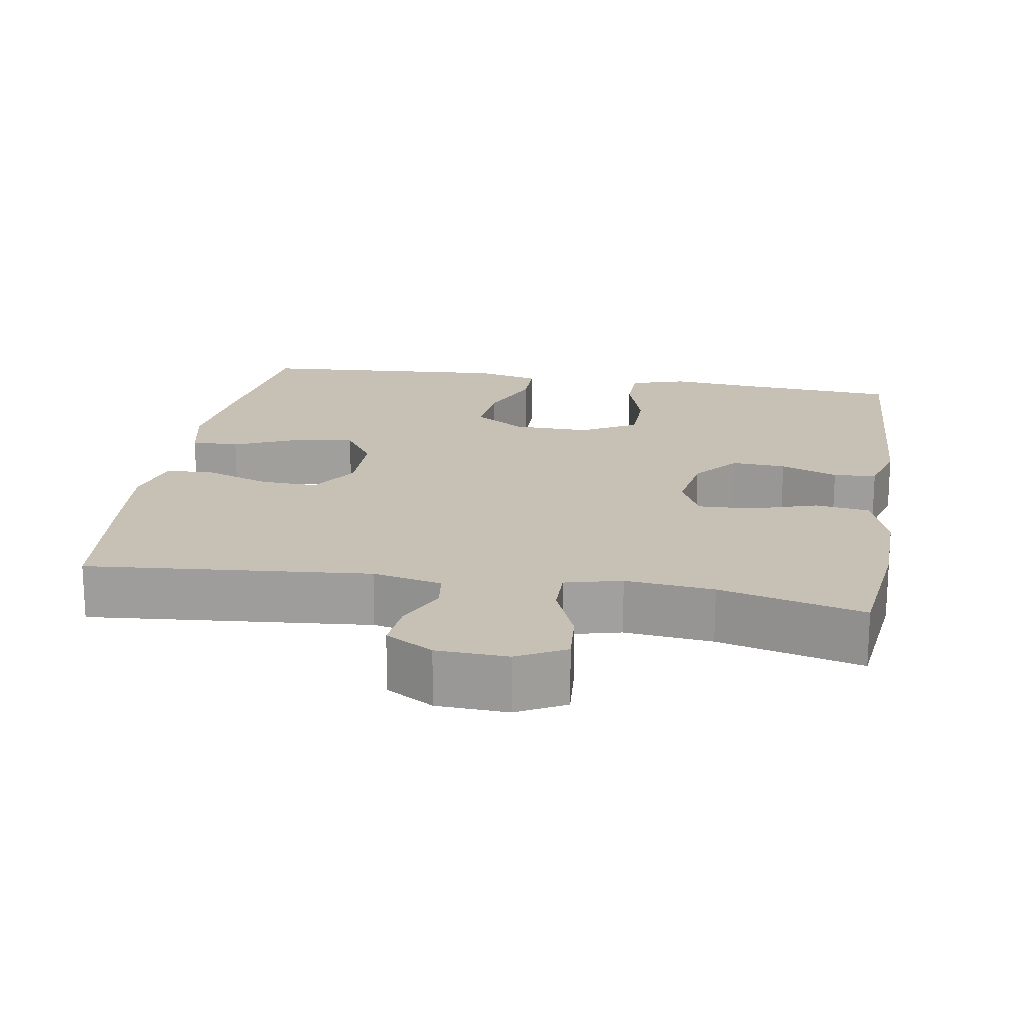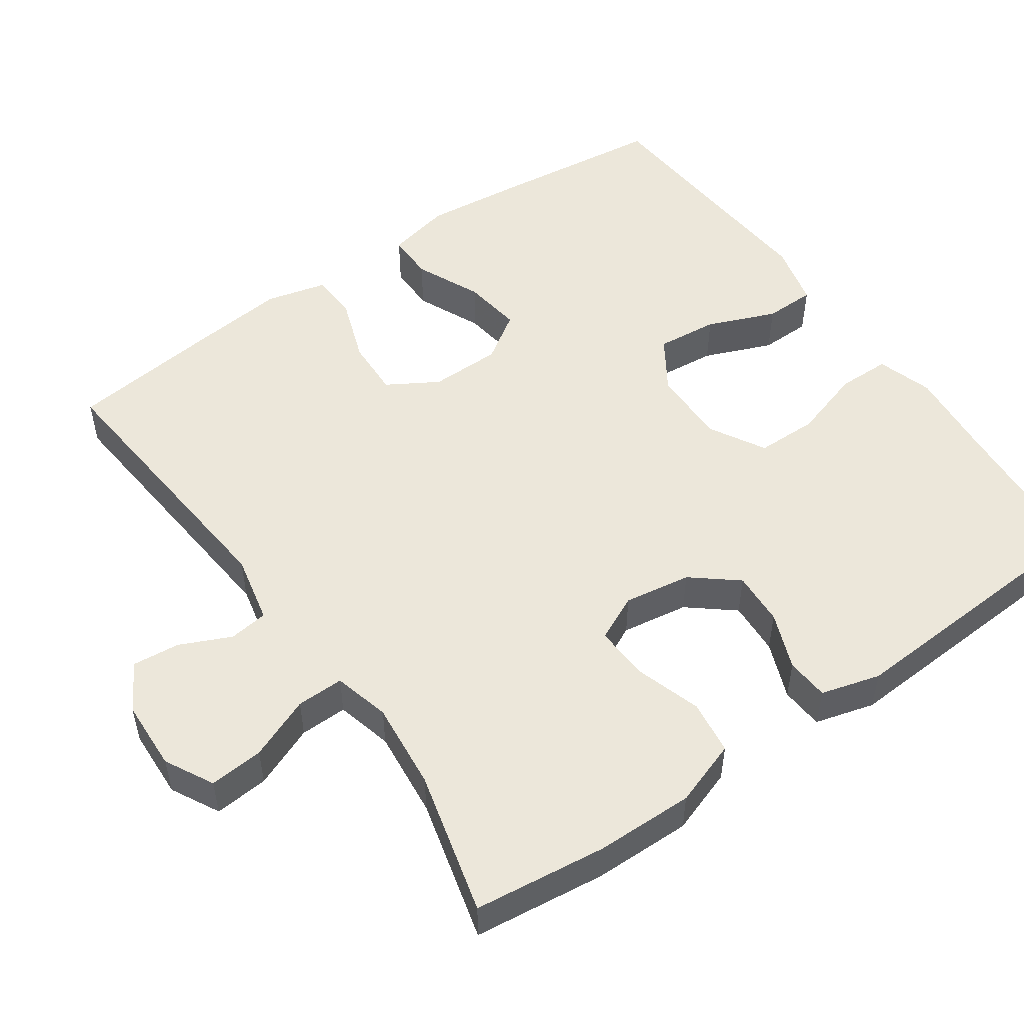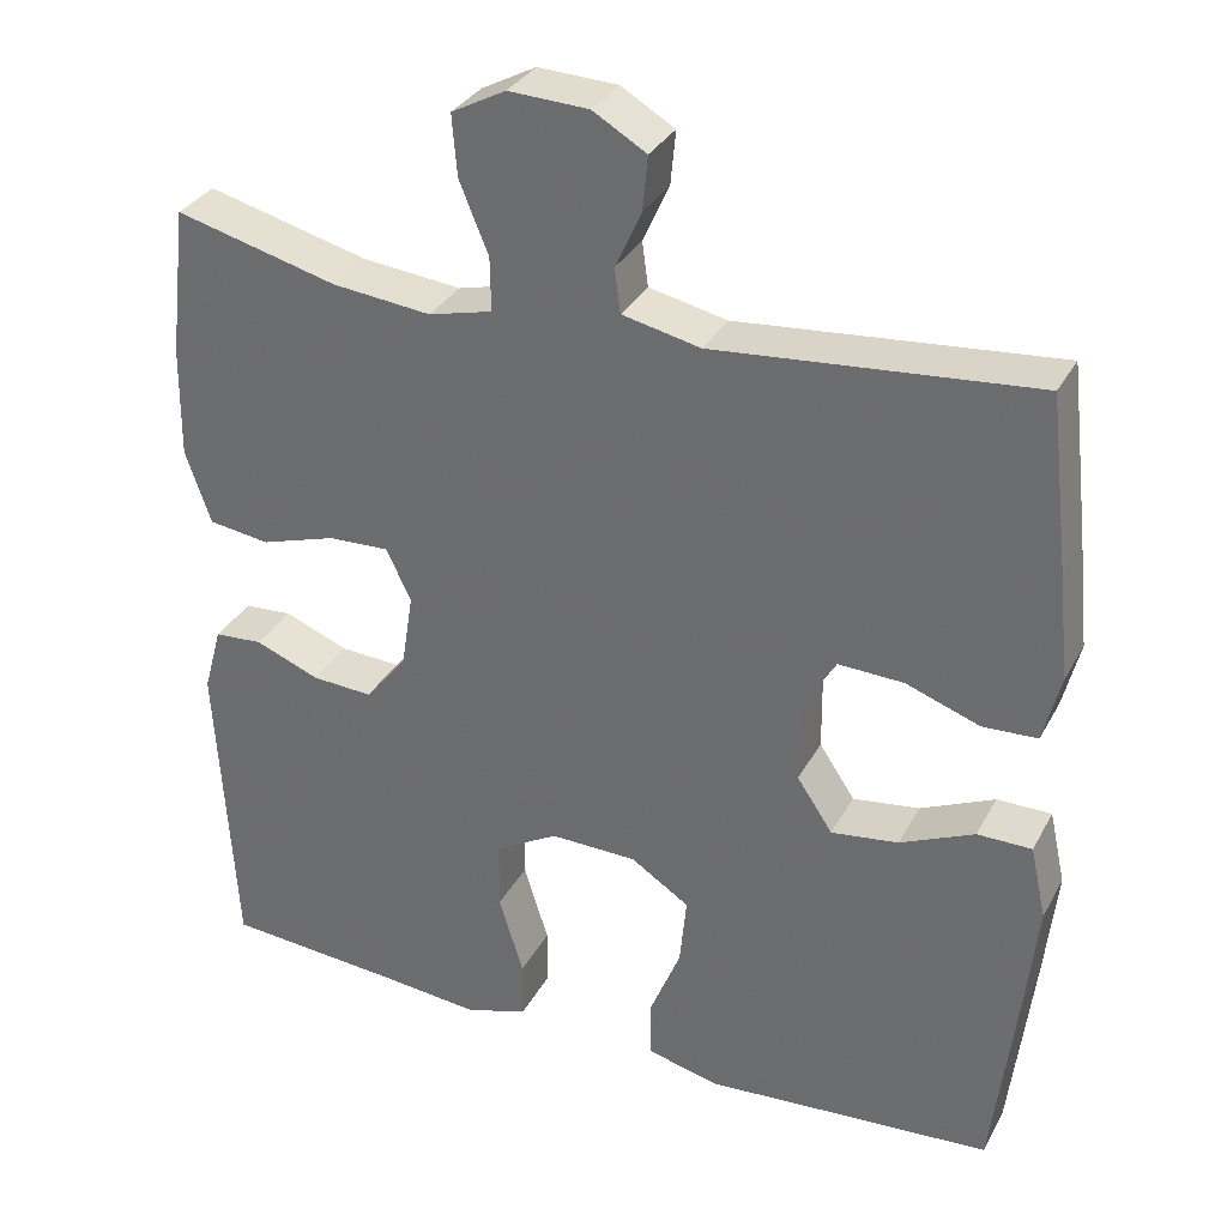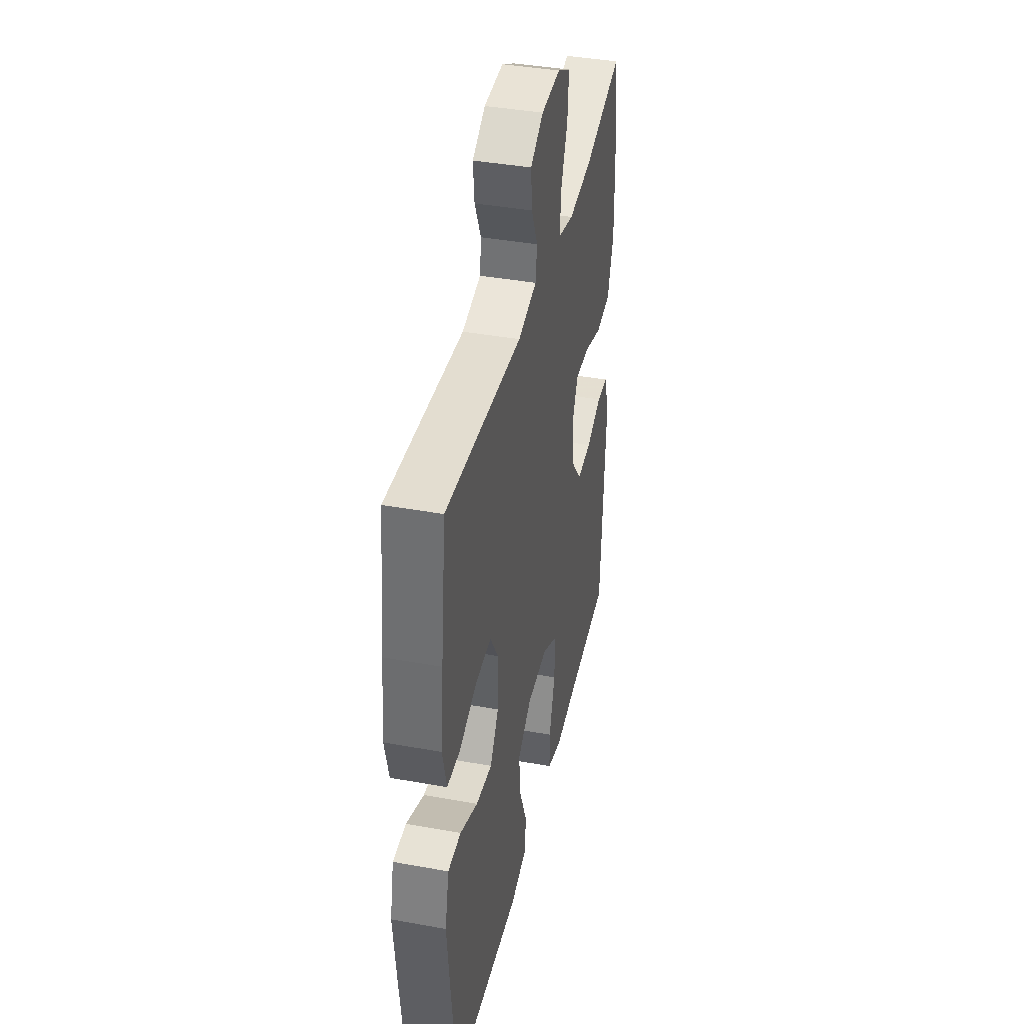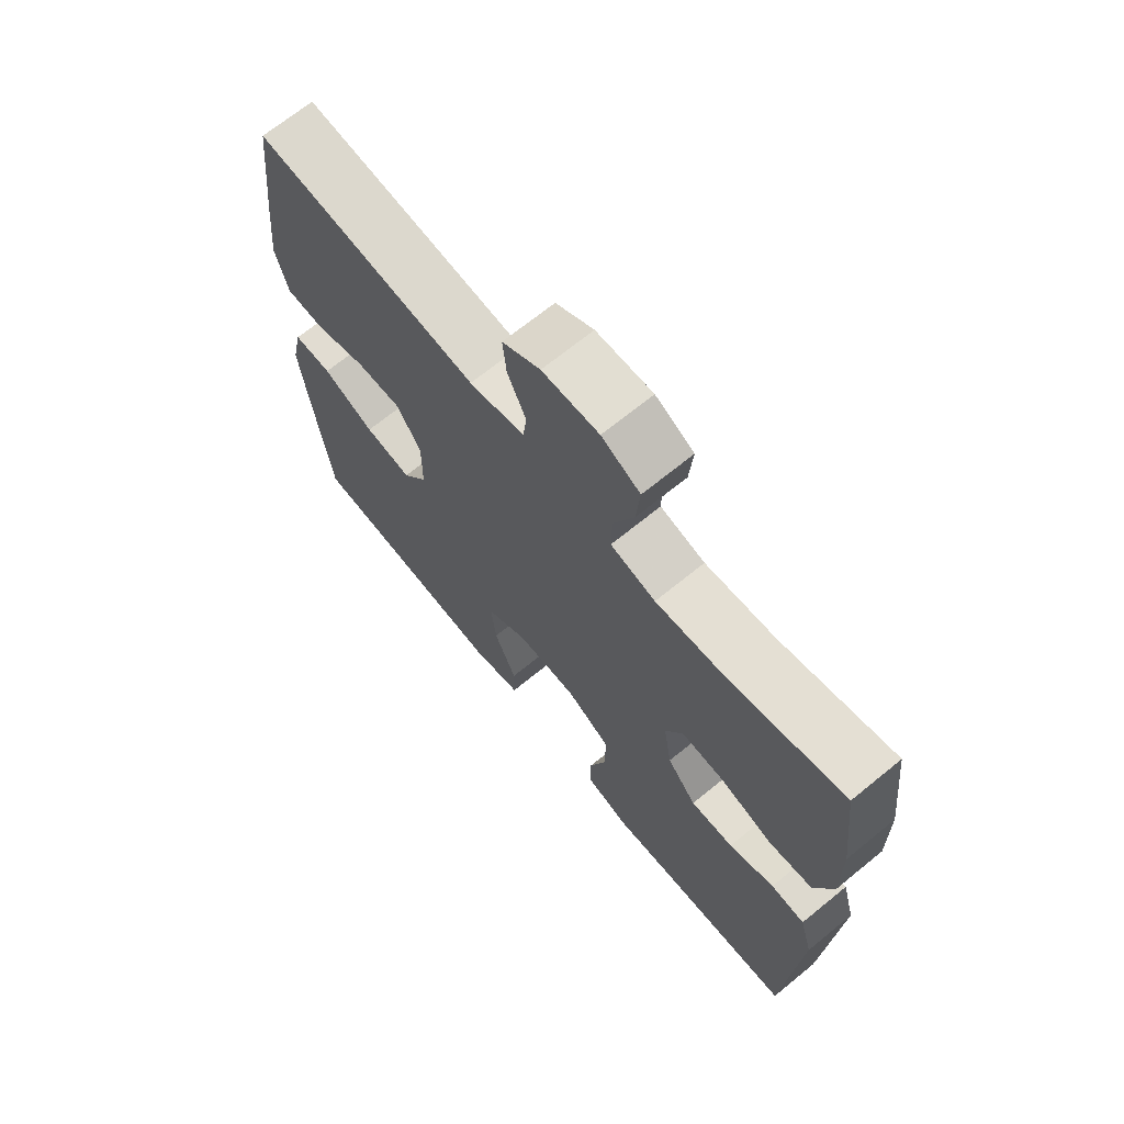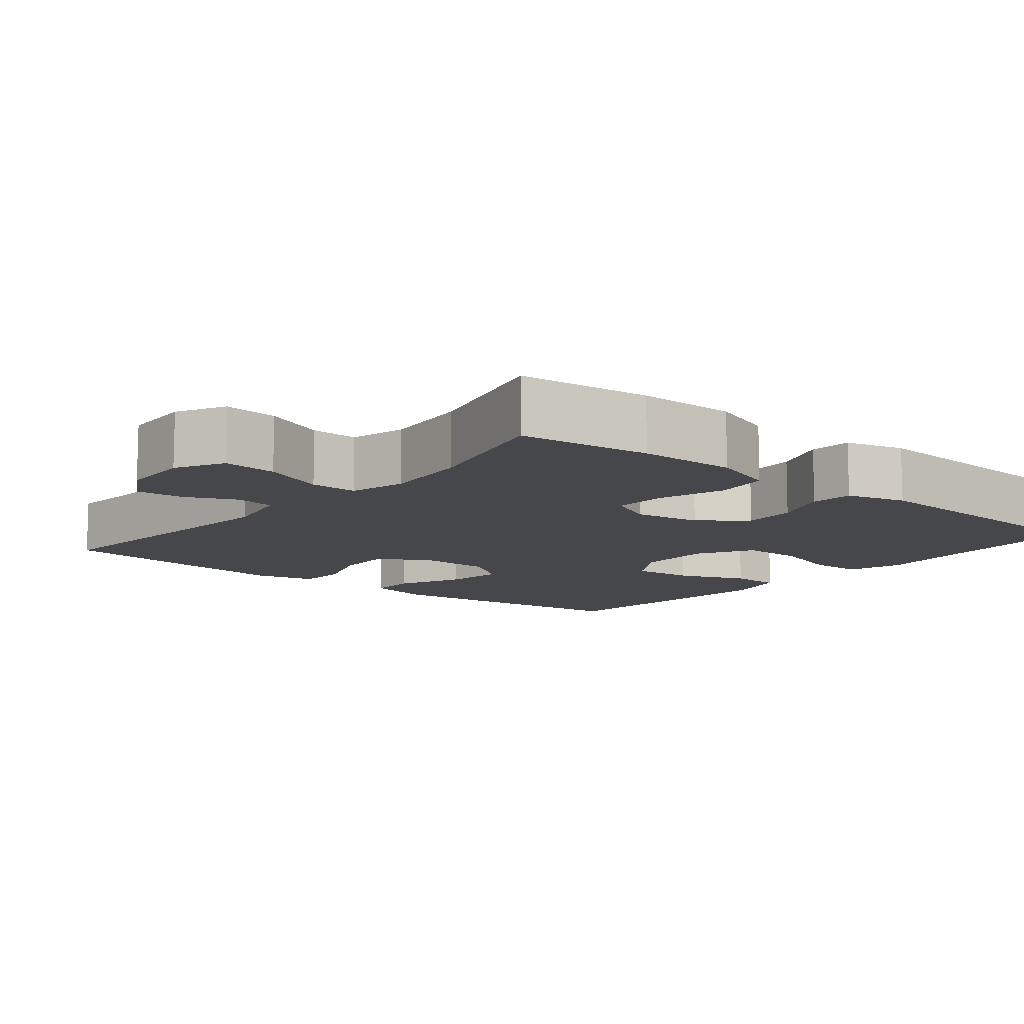
<metadata>
{"format":"obj","ext":"obj","renderer":"f3d","projection":"perspective","resolution":1024,"background":"white","views":[{"elev":18.6,"azim":9.5,"up":"+Y"},{"elev":51.5,"azim":55.0,"up":"+Y"},{"elev":32.6,"azim":-155.4,"up":"+Z"},{"elev":40.2,"azim":-77.4,"up":"+Z"},{"elev":69.1,"azim":50.8,"up":"+Z"},{"elev":-10.7,"azim":50.4,"up":"+Y"}]}
</metadata>
<code>
v 0.5 0.07 -0.5
v 0.289 0.07 -0.516
v 0.173 0.07 -0.527
v 0.099 0.07 -0.504
v 0.098 0.07 -0.434
v 0.127 0.07 -0.34
v 0.126 0.07 -0.258
v 0.052 0.07 -0.216
v -0.05 0.07 -0.218
v -0.119 0.07 -0.263
v -0.111 0.07 -0.345
v -0.074 0.07 -0.436
v -0.075 0.07 -0.504
v -0.16 0.07 -0.525
v -0.293 0.07 -0.515
v -0.5 0.07 -0.5
v -0.527 0.07 -0.272
v -0.541 0.07 -0.139
v -0.522 0.07 -0.053
v -0.458 0.07 -0.053
v -0.371 0.07 -0.092
v -0.292 0.07 -0.103
v -0.25 0.07 -0.04
v -0.249 0.07 0.055
v -0.289 0.07 0.122
v -0.366 0.07 0.119
v -0.453 0.07 0.088
v -0.517 0.07 0.091
v -0.537 0.07 0.171
v -0.524 0.07 0.295
v -0.5 0.07 0.5
v -0.125 0.07 0.466
v -0.033 0.07 0.486
v -0.026 0.07 0.538
v -0.057 0.07 0.606
v -0.063 0.07 0.669
v 0 0.07 0.706
v 0.094 0.07 0.71
v 0.158 0.07 0.676
v 0.152 0.07 0.604
v 0.118 0.07 0.521
v 0.117 0.07 0.458
v 0.192 0.07 0.439
v 0.309 0.07 0.451
v 0.5 0.07 0.5
v 0.521 0.07 0.324
v 0.523 0.07 0.193
v 0.493 0.07 0.106
v 0.421 0.07 0.096
v 0.332 0.07 0.124
v 0.26 0.07 0.127
v 0.231 0.07 0.066
v 0.245 0.07 -0.023
v 0.294 0.07 -0.083
v 0.366 0.07 -0.079
v 0.442 0.07 -0.049
v 0.499 0.07 -0.053
v 0.521 0.07 -0.132
v 0.5 0 -0.5
v 0.289 0 -0.516
v 0.173 0 -0.527
v 0.099 0 -0.504
v 0.098 0 -0.434
v 0.127 0 -0.34
v 0.126 0 -0.258
v 0.052 0 -0.216
v -0.05 0 -0.218
v -0.119 0 -0.263
v -0.111 0 -0.345
v -0.074 0 -0.436
v -0.075 0 -0.504
v -0.16 0 -0.525
v -0.293 0 -0.515
v -0.5 0 -0.5
v -0.527 0 -0.272
v -0.541 0 -0.139
v -0.522 0 -0.053
v -0.458 0 -0.053
v -0.371 0 -0.092
v -0.292 0 -0.103
v -0.25 0 -0.04
v -0.249 0 0.055
v -0.289 0 0.122
v -0.366 0 0.119
v -0.453 0 0.088
v -0.517 0 0.091
v -0.537 0 0.171
v -0.524 0 0.295
v -0.5 0 0.5
v -0.125 0 0.466
v -0.033 0 0.486
v -0.026 0 0.538
v -0.057 0 0.606
v -0.063 0 0.669
v 0 0 0.706
v 0.094 0 0.71
v 0.158 0 0.676
v 0.152 0 0.604
v 0.118 0 0.521
v 0.117 0 0.458
v 0.192 0 0.439
v 0.309 0 0.451
v 0.5 0 0.5
v 0.521 0 0.324
v 0.523 0 0.193
v 0.493 0 0.106
v 0.421 0 0.096
v 0.332 0 0.124
v 0.26 0 0.127
v 0.231 0 0.066
v 0.245 0 -0.023
v 0.294 0 -0.083
v 0.366 0 -0.079
v 0.442 0 -0.049
v 0.499 0 -0.053
v 0.521 0 -0.132
f 55 56 57 58
f 54 55 58 1
f 53 54 1 2
f 52 53 2 3
f 47 48 49 50
f 47 50 51
f 44 45 46 47
f 43 44 47 51
f 42 43 51 52
f 38 39 40 41
f 38 41 42
f 37 38 42
f 34 35 36 37
f 33 34 37 42
f 32 33 42 52
f 26 27 28 29
f 25 26 29 30
f 18 19 20 21
f 18 21 22
f 15 16 17 18
f 15 18 22
f 14 15 22 23
f 11 12 13 14
f 10 11 14 23
f 3 4 5 6
f 3 6 7
f 52 3 7
f 32 52 7 8
f 25 30 31 32
f 24 25 32 8
f 9 10 23 24
f 8 9 24
f 116 115 114 113
f 59 116 113 112
f 60 59 112 111
f 61 60 111 110
f 108 107 106 105
f 109 108 105
f 105 104 103 102
f 109 105 102 101
f 110 109 101 100
f 99 98 97 96
f 100 99 96
f 100 96 95
f 95 94 93 92
f 100 95 92 91
f 110 100 91 90
f 87 86 85 84
f 88 87 84 83
f 79 78 77 76
f 80 79 76
f 76 75 74 73
f 80 76 73
f 81 80 73 72
f 72 71 70 69
f 81 72 69 68
f 64 63 62 61
f 65 64 61
f 65 61 110
f 66 65 110 90
f 90 89 88 83
f 66 90 83 82
f 82 81 68 67
f 82 67 66
f 1 59 60 2
f 2 60 61 3
f 3 61 62 4
f 4 62 63 5
f 5 63 64 6
f 6 64 65 7
f 7 65 66 8
f 8 66 67 9
f 9 67 68 10
f 10 68 69 11
f 11 69 70 12
f 12 70 71 13
f 13 71 72 14
f 14 72 73 15
f 15 73 74 16
f 16 74 75 17
f 17 75 76 18
f 18 76 77 19
f 19 77 78 20
f 20 78 79 21
f 21 79 80 22
f 22 80 81 23
f 23 81 82 24
f 24 82 83 25
f 25 83 84 26
f 26 84 85 27
f 27 85 86 28
f 28 86 87 29
f 29 87 88 30
f 30 88 89 31
f 31 89 90 32
f 32 90 91 33
f 33 91 92 34
f 34 92 93 35
f 35 93 94 36
f 36 94 95 37
f 37 95 96 38
f 38 96 97 39
f 39 97 98 40
f 40 98 99 41
f 41 99 100 42
f 42 100 101 43
f 43 101 102 44
f 44 102 103 45
f 45 103 104 46
f 46 104 105 47
f 47 105 106 48
f 48 106 107 49
f 49 107 108 50
f 50 108 109 51
f 51 109 110 52
f 52 110 111 53
f 53 111 112 54
f 54 112 113 55
f 55 113 114 56
f 56 114 115 57
f 57 115 116 58
f 58 116 59 1

</code>
